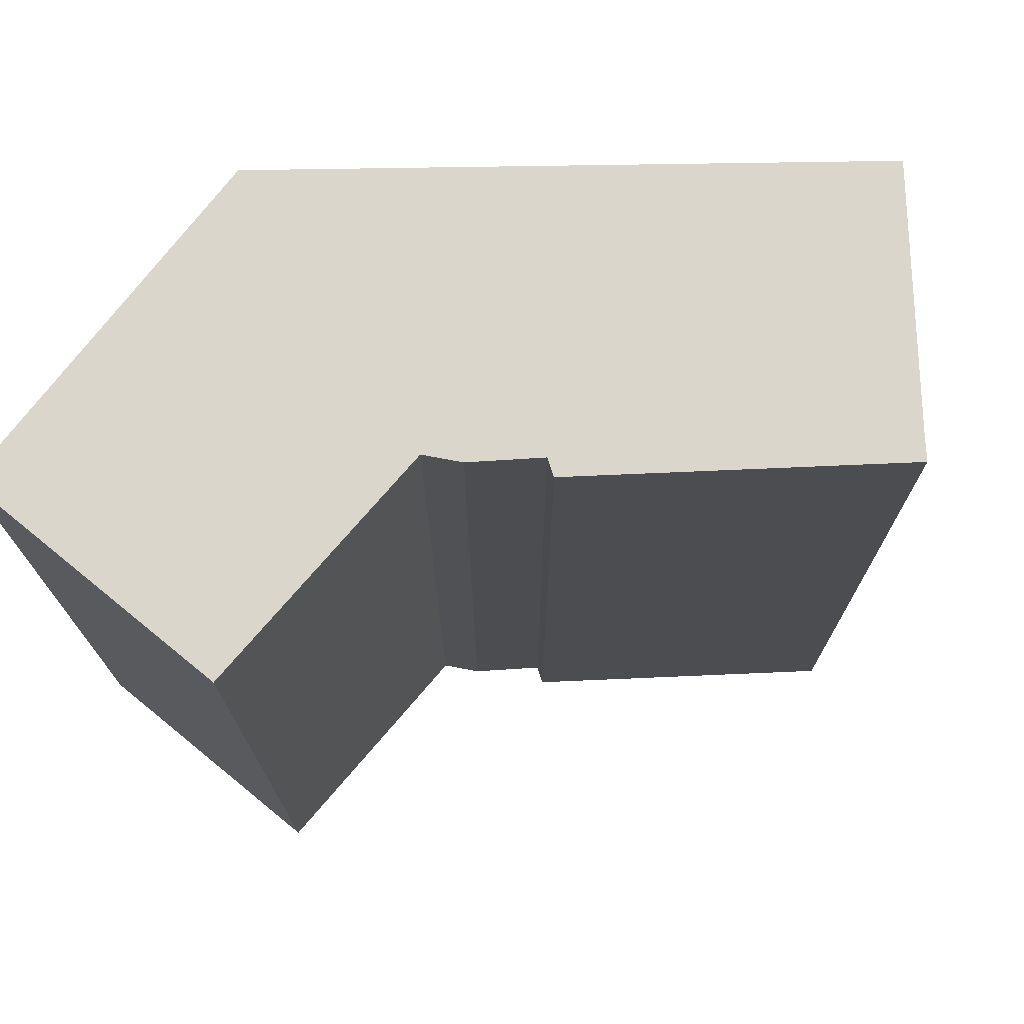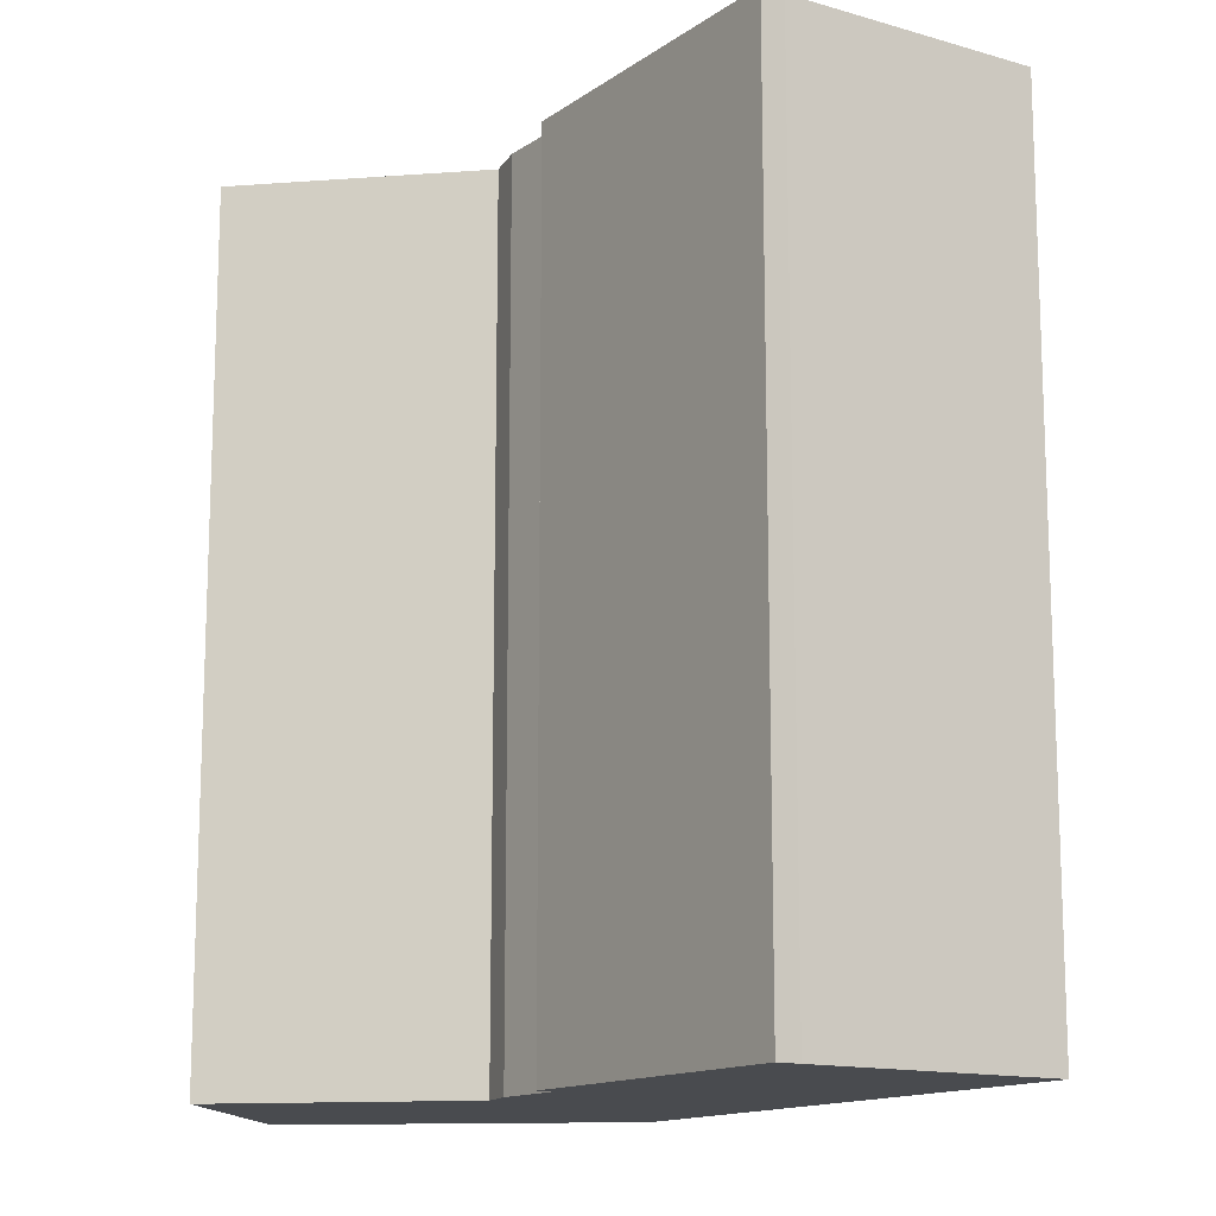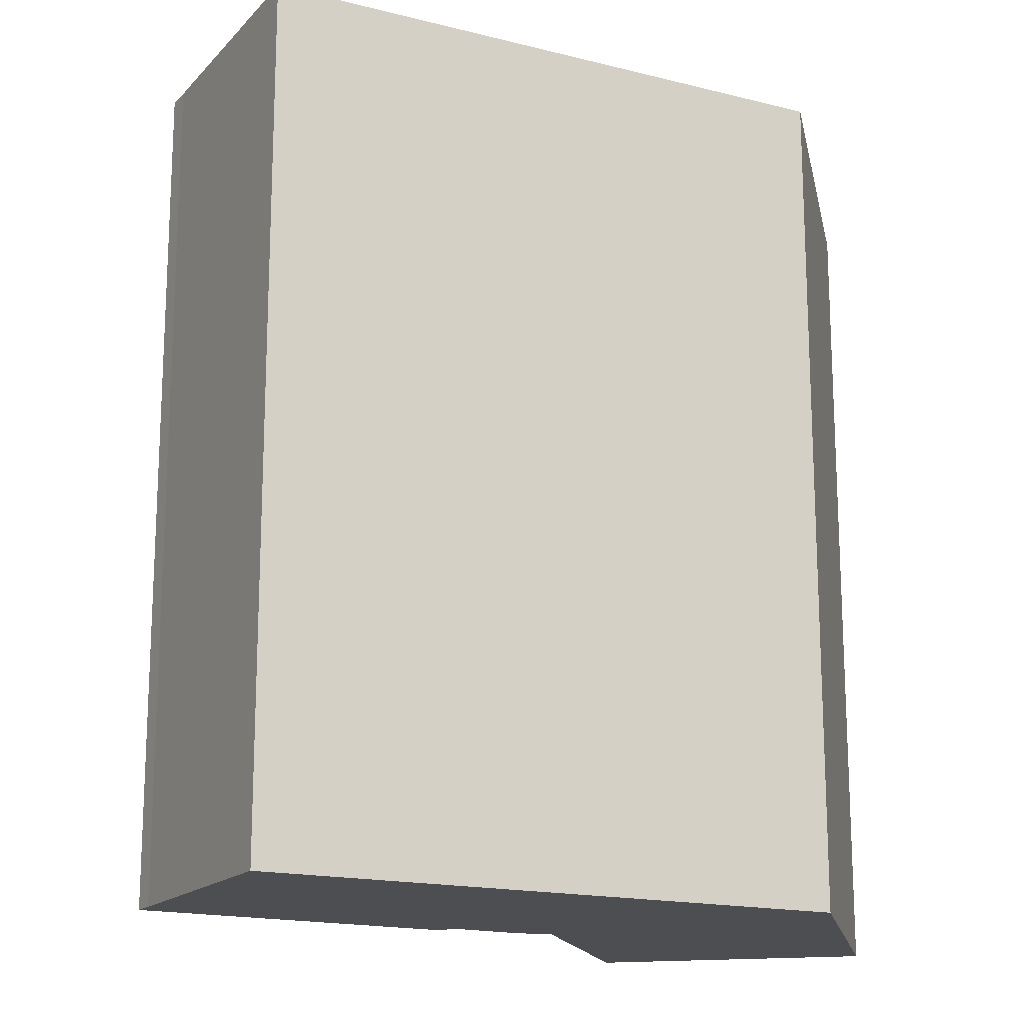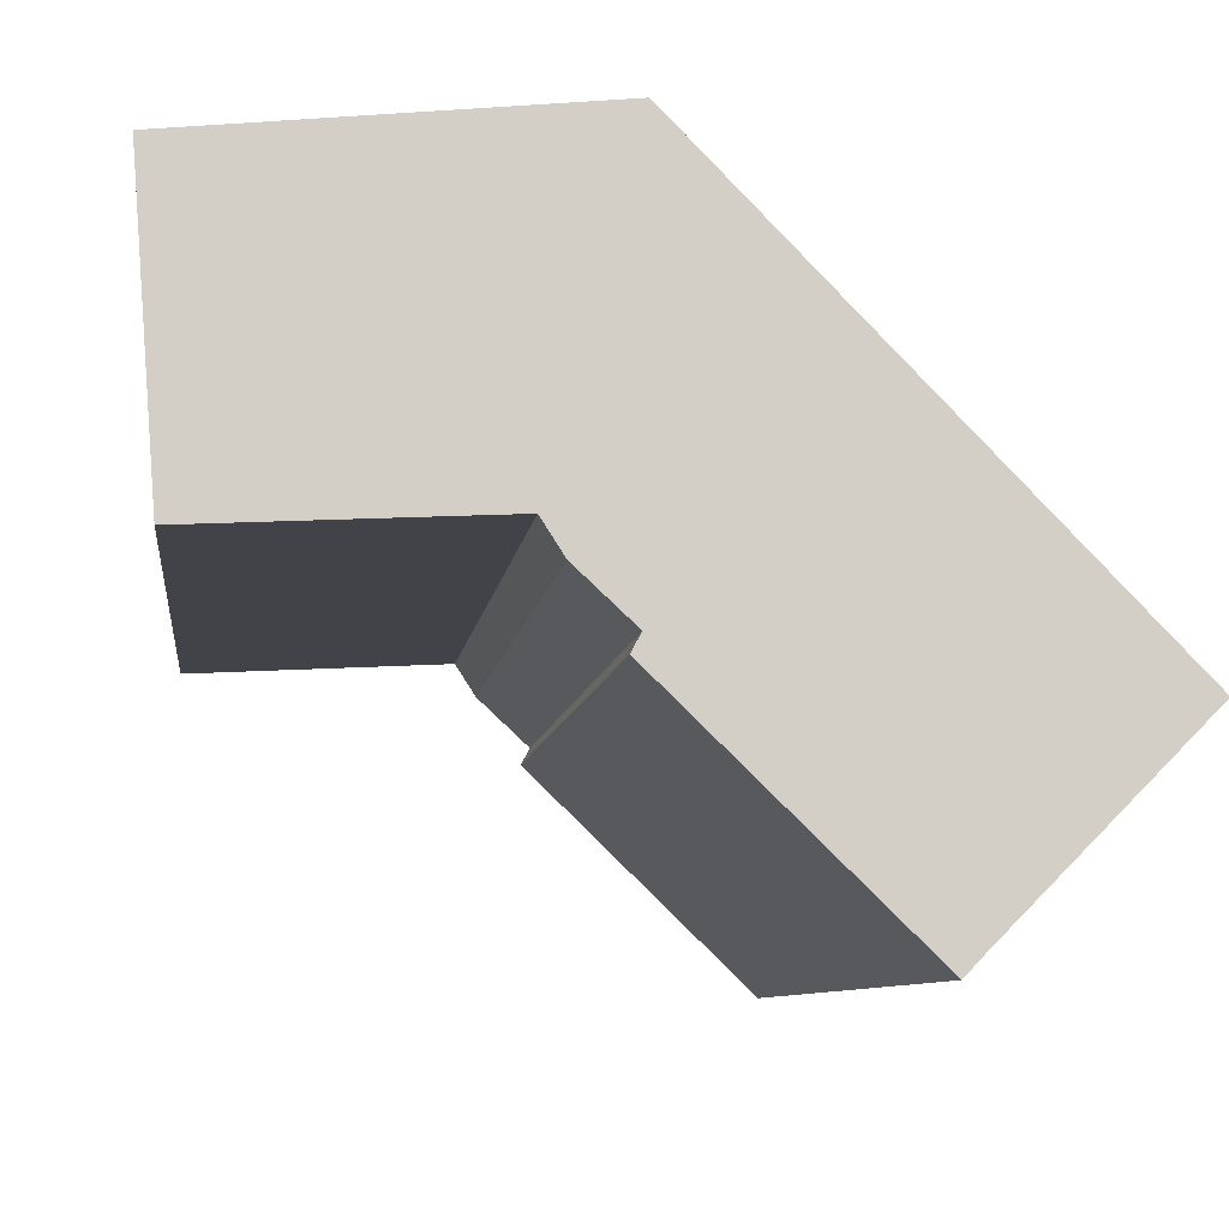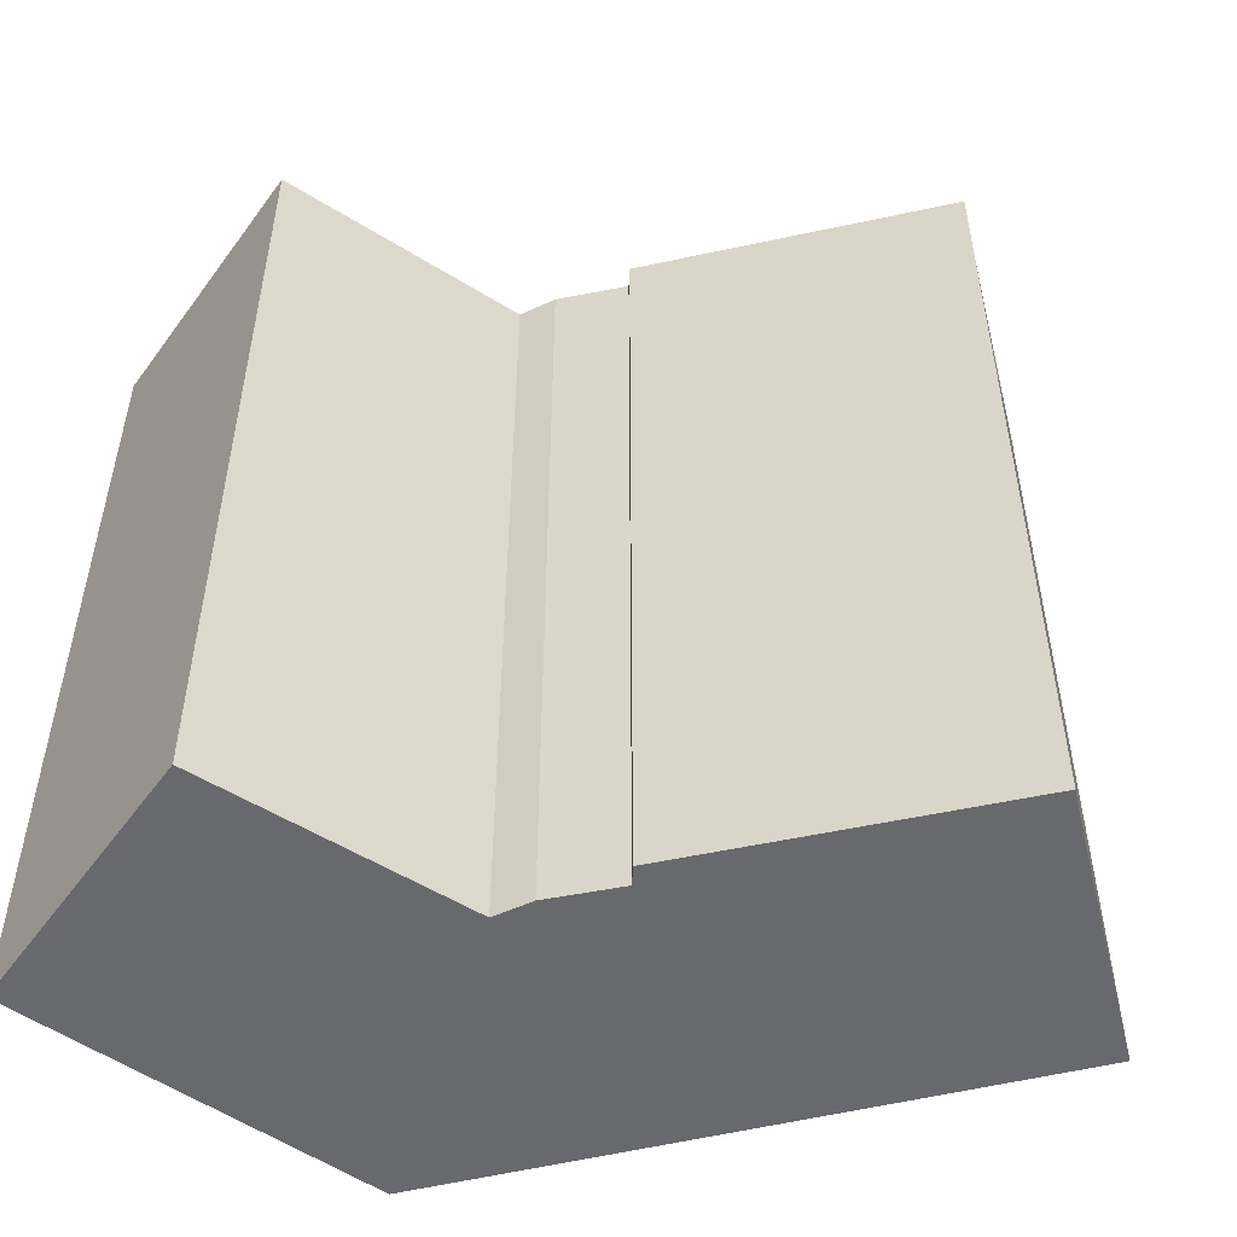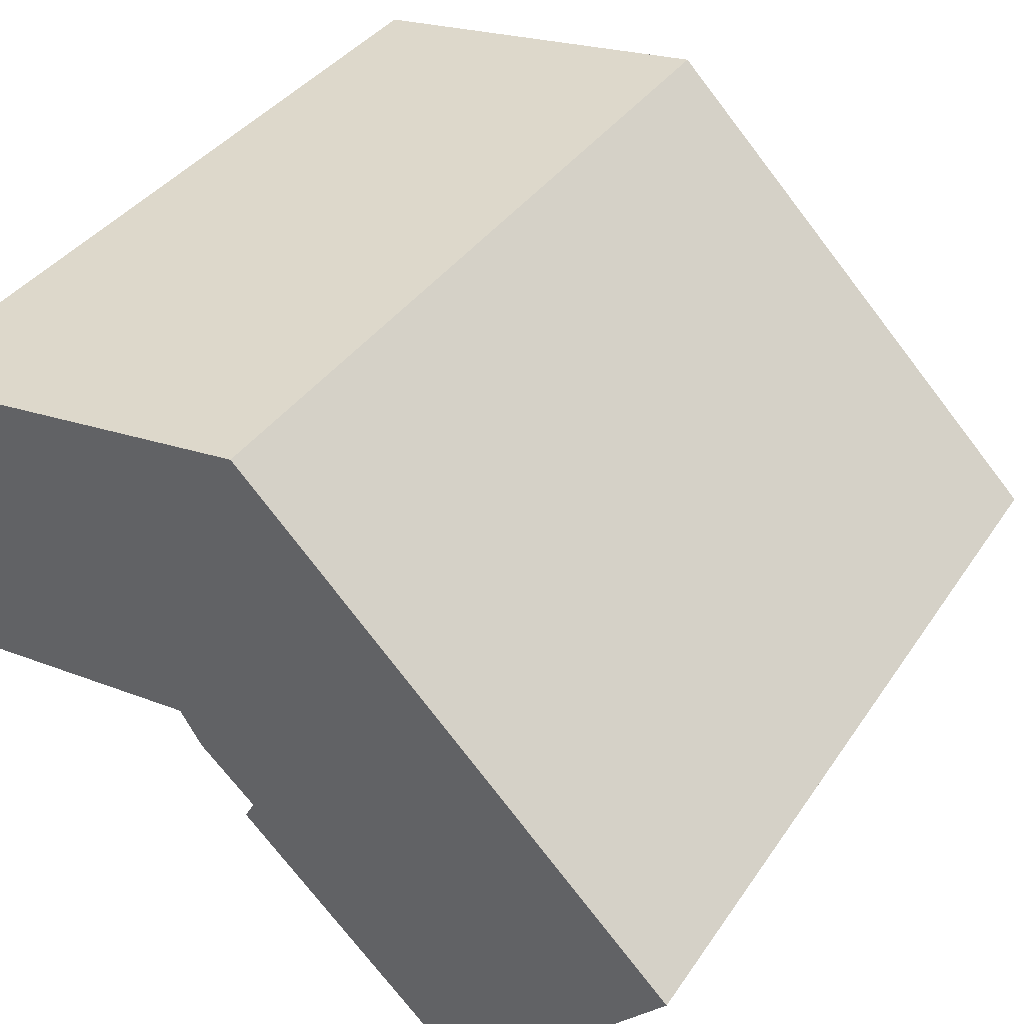
<metadata>
{"format":"obj","ext":"obj","renderer":"f3d","projection":"perspective","resolution":1024,"background":"white","views":[{"elev":74.0,"azim":133.5,"up":"+Y"},{"elev":-13.8,"azim":-167.8,"up":"+Y"},{"elev":-16.9,"azim":-72.6,"up":"+Y"},{"elev":-8.1,"azim":173.1,"up":"+Z"},{"elev":-52.7,"azim":149.1,"up":"+Y"},{"elev":36.1,"azim":-150.6,"up":"+Z"}]}
</metadata>
<code>
v  9.544 -5.97e-16 9.75
v  17.42 -1.518e-16 2.479
v  17.9 -5.444e-16 8.891
v  11.36 -1.71e-16 2.793
v  0 0 0
v  10.88 -1.257e-16 2.053
v  9.673 -5.671e-17 0.9261
v  9.879 -3.35e-17 0.547
v  4.174 2.569e-16 -4.196
v  4.556 2.816e-16 -4.599
v  9.544 19.43 9.749
v  4.174 19.43 -4.197
v  0.0004143 19.43 -0.0006158
v  4.557 19.43 -4.6
v  9.673 19.43 0.9255
v  10.88 19.43 2.052
v  11.36 19.43 2.792
v  17.9 19.43 8.89
v  17.42 19.43 2.479
v  9.879 19.43 0.5464
g defaultobject
f 1 2 3
f 2 1 4
f 4 1 5
f 4 5 6
f 6 5 7
f 7 5 8
f 8 5 9
f 8 9 10
f 11 12 13
f 12 11 14
f 14 11 15
f 15 11 16
f 16 11 17
f 17 11 18
f 17 18 19
f 20 14 15
f 11 5 1
f 5 11 13
f 3 11 1
f 11 3 18
f 2 18 3
f 18 2 19
f 17 2 4
f 2 17 19
f 6 17 4
f 17 6 16
f 7 16 6
f 16 7 15
f 8 15 7
f 15 8 20
f 10 20 8
f 20 10 14
f 12 10 9
f 10 12 14
f 13 9 5
f 9 13 12

</code>
